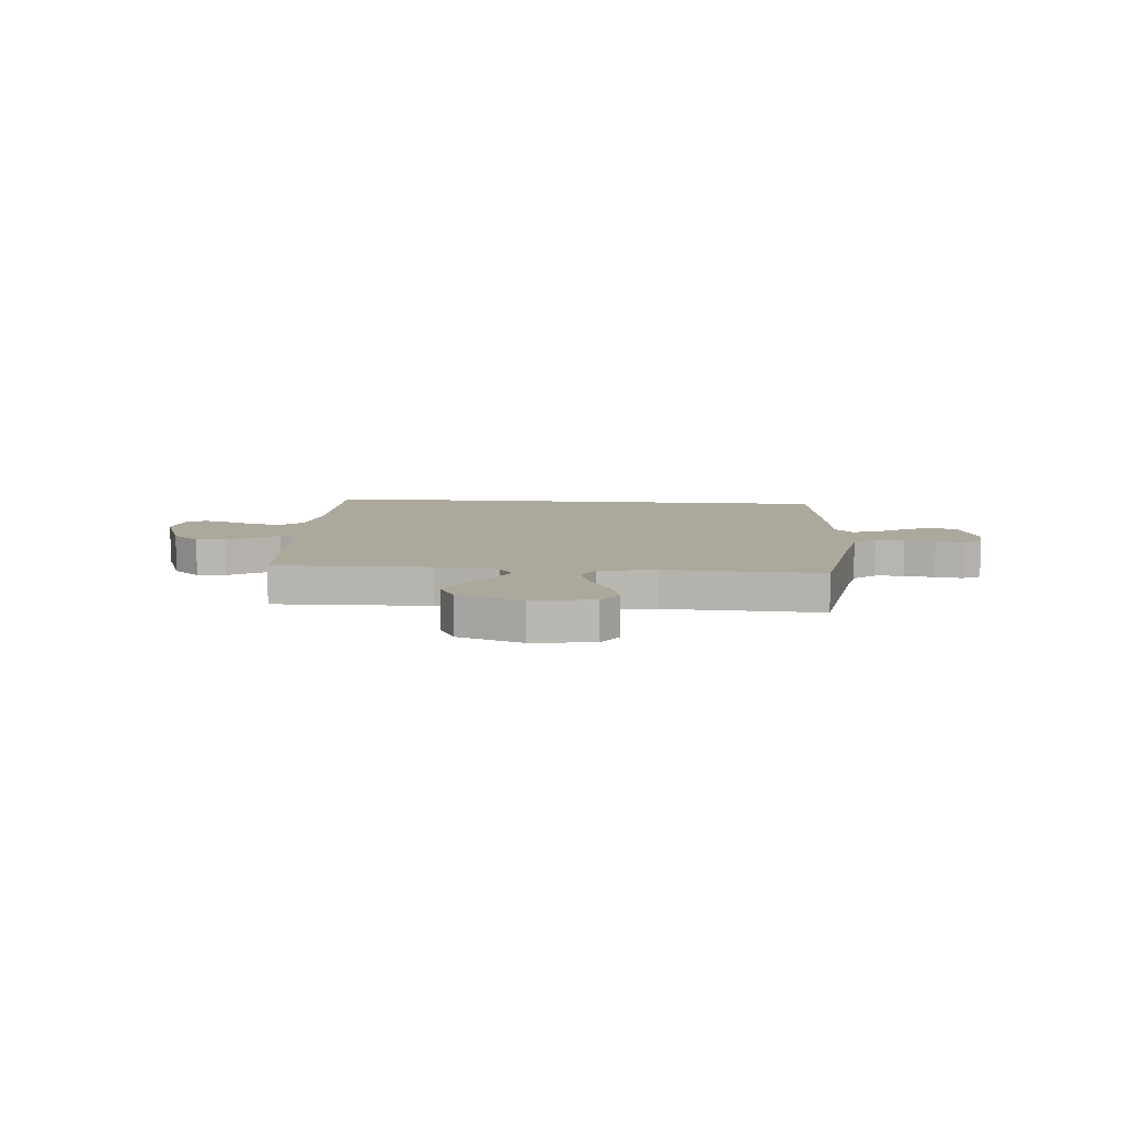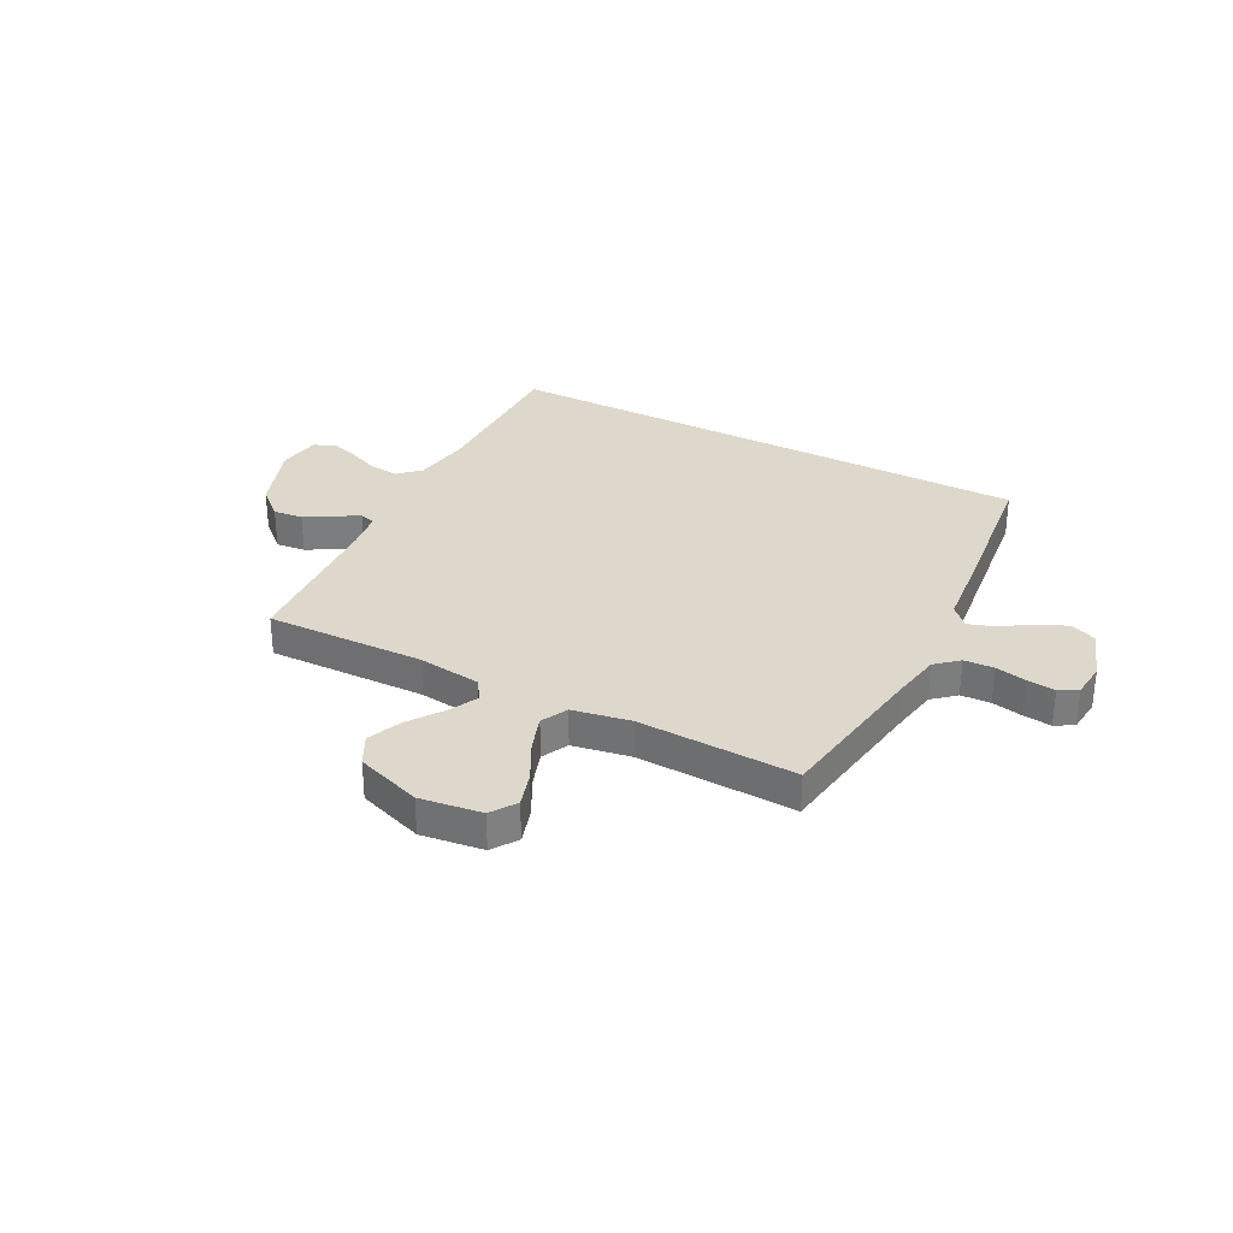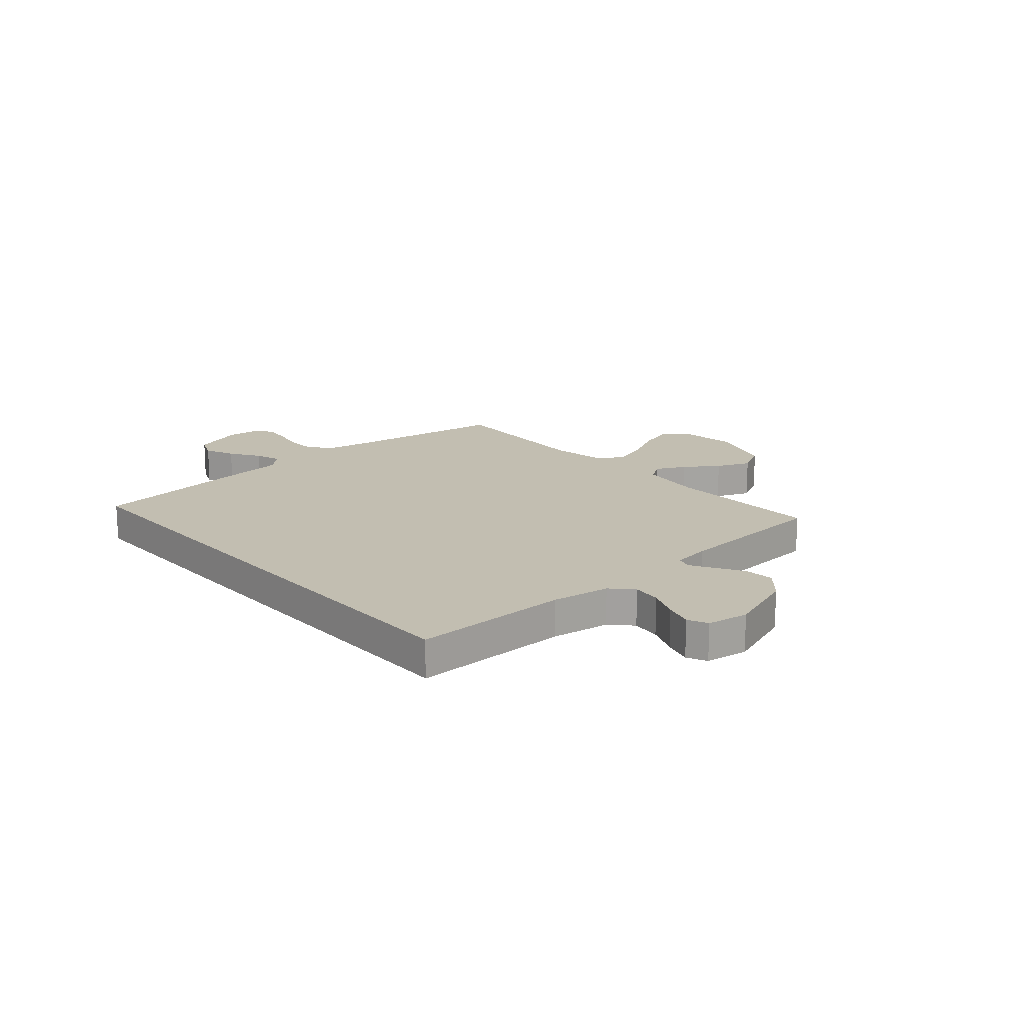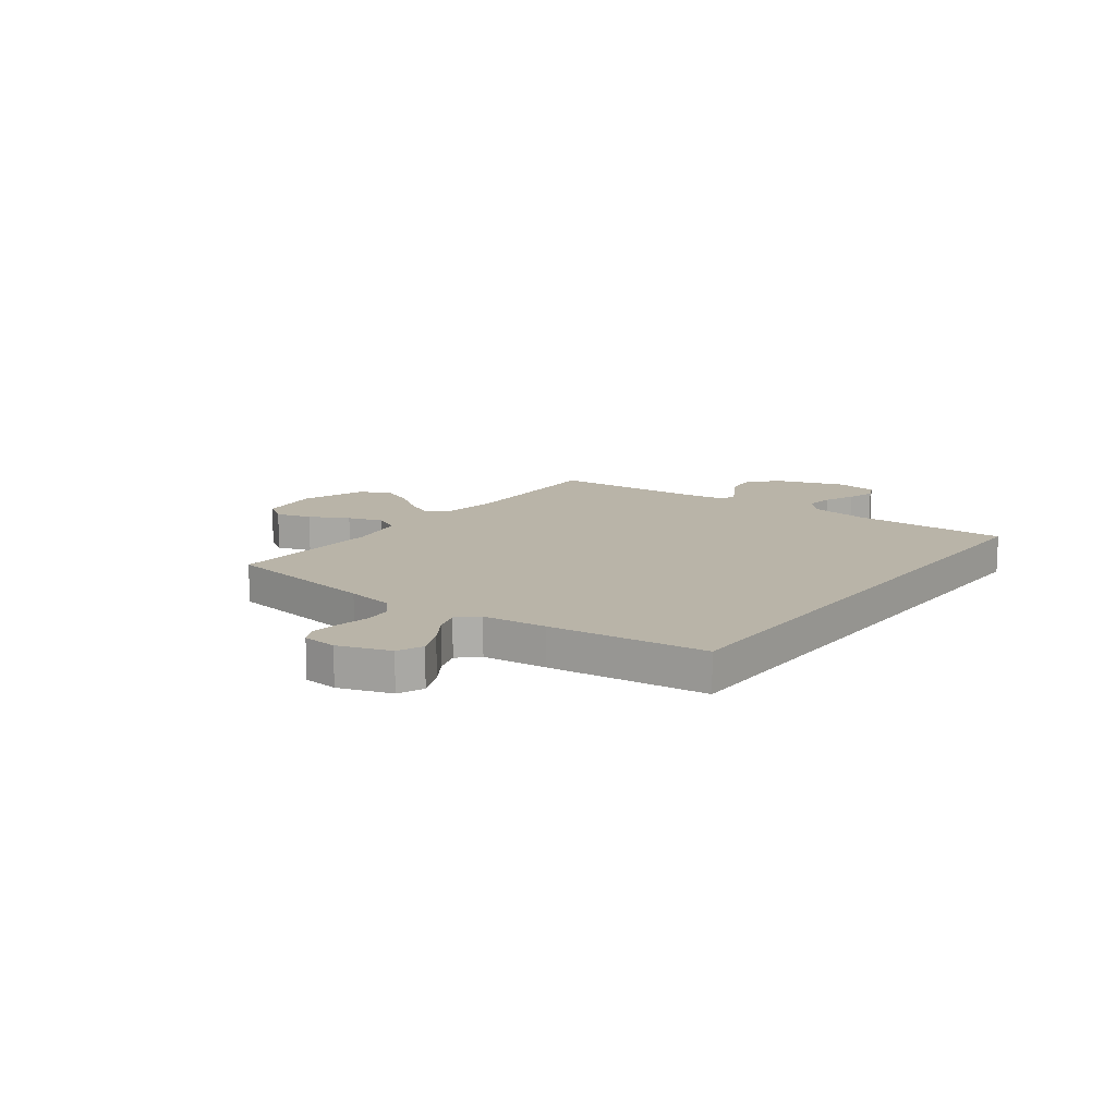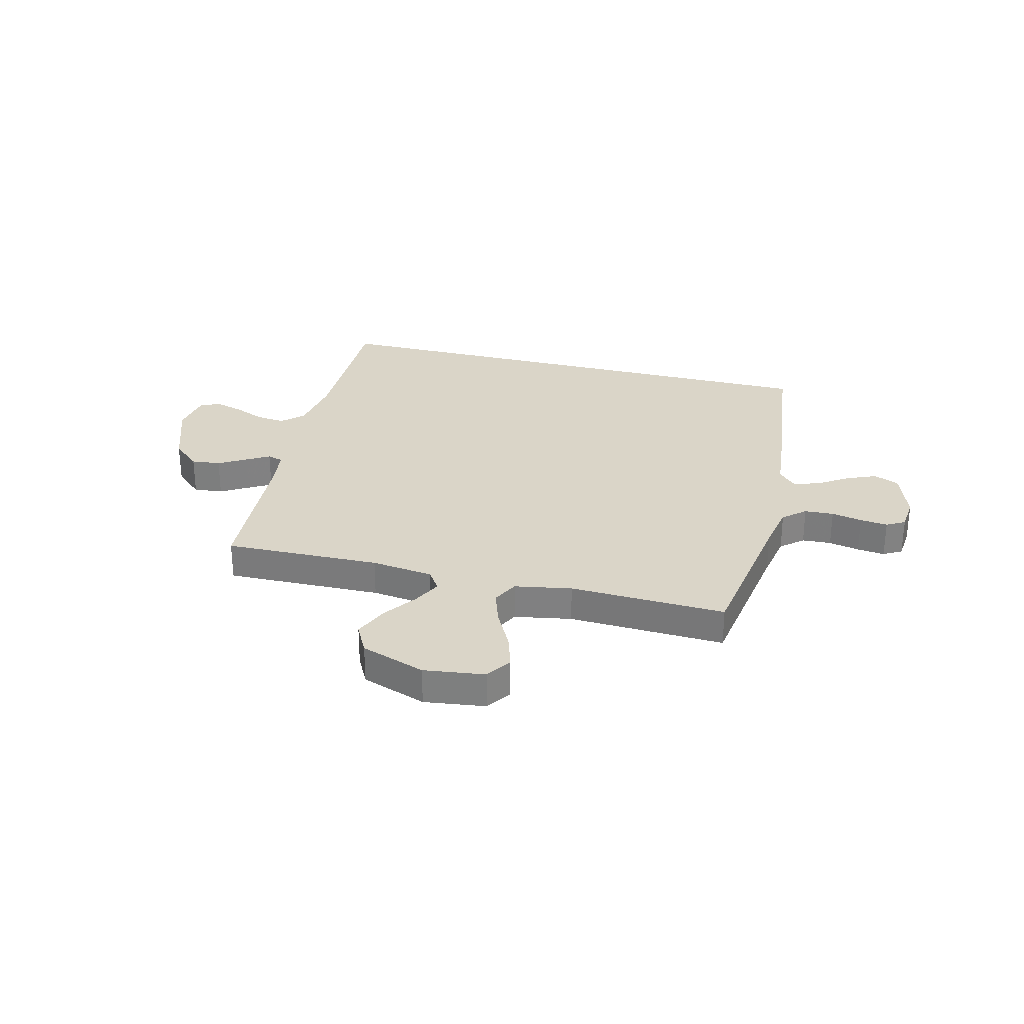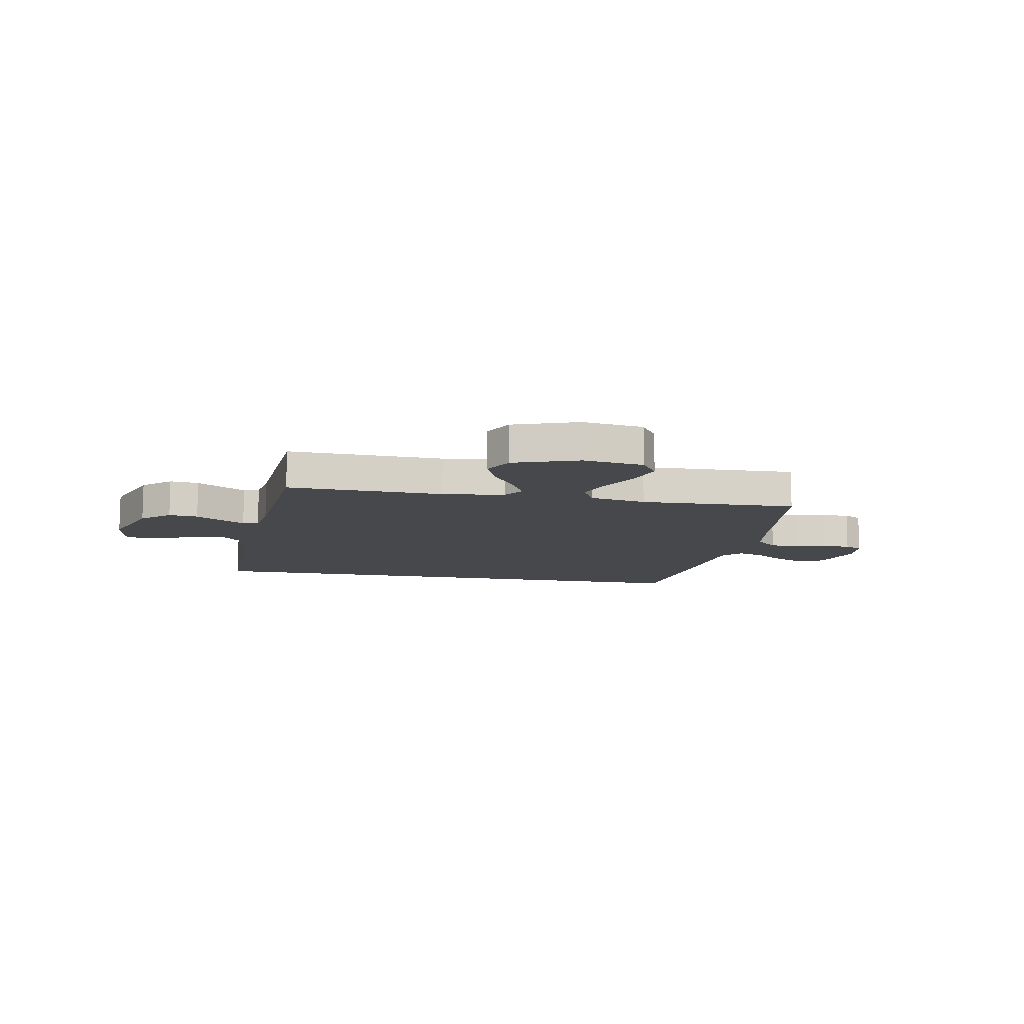
<metadata>
{"format":"obj","ext":"obj","renderer":"f3d","projection":"perspective","resolution":1024,"background":"white","views":[{"elev":8.5,"azim":5.1,"up":"+Y"},{"elev":31.3,"azim":27.8,"up":"+Y"},{"elev":17.1,"azim":-131.0,"up":"+Y"},{"elev":13.3,"azim":126.9,"up":"+Y"},{"elev":29.4,"azim":14.4,"up":"+Y"},{"elev":-11.1,"azim":-10.6,"up":"+Y"}]}
</metadata>
<code>
v 0.5 0.07 0.5
v 0.544 0.07 0.2
v 0.56 0.07 0.108
v 0.602 0.07 0.071
v 0.658 0.07 0.068
v 0.717 0.07 0.08
v 0.77 0.07 0.086
v 0.805 0.07 0.066
v 0.811 0.07 0
v 0.777 0.07 -0.099
v 0.728 0.07 -0.12
v 0.671 0.07 -0.095
v 0.615 0.07 -0.058
v 0.565 0.07 -0.041
v 0.53 0.07 -0.078
v 0.517 0.07 -0.2
v 0.48 0.07 -0.5
v -0.545 0.07 -0.5
v -0.541 0.07 -0.2
v -0.557 0.07 -0.089
v -0.597 0.07 -0.051
v -0.652 0.07 -0.057
v -0.712 0.07 -0.082
v -0.766 0.07 -0.098
v -0.804 0.07 -0.08
v -0.816 0.07 0
v -0.768 0.07 0.133
v -0.714 0.07 0.181
v -0.658 0.07 0.175
v -0.606 0.07 0.144
v -0.562 0.07 0.118
v -0.532 0.07 0.127
v -0.521 0.07 0.2
v -0.5 0.07 0.5
v -0.2 0.07 0.492
v -0.081 0.07 0.507
v -0.054 0.07 0.546
v -0.082 0.07 0.602
v -0.127 0.07 0.666
v -0.154 0.07 0.731
v -0.124 0.07 0.788
v 0 0.07 0.831
v 0.117 0.07 0.815
v 0.149 0.07 0.767
v 0.128 0.07 0.7
v 0.089 0.07 0.626
v 0.066 0.07 0.559
v 0.091 0.07 0.509
v 0.2 0.07 0.489
v 0.5 0 0.5
v 0.544 0 0.2
v 0.56 0 0.108
v 0.602 0 0.071
v 0.658 0 0.068
v 0.717 0 0.08
v 0.77 0 0.086
v 0.805 0 0.066
v 0.811 0 0
v 0.777 0 -0.099
v 0.728 0 -0.12
v 0.671 0 -0.095
v 0.615 0 -0.058
v 0.565 0 -0.041
v 0.53 0 -0.078
v 0.517 0 -0.2
v 0.48 0 -0.5
v -0.545 0 -0.5
v -0.541 0 -0.2
v -0.557 0 -0.089
v -0.597 0 -0.051
v -0.652 0 -0.057
v -0.712 0 -0.082
v -0.766 0 -0.098
v -0.804 0 -0.08
v -0.816 0 0
v -0.768 0 0.133
v -0.714 0 0.181
v -0.658 0 0.175
v -0.606 0 0.144
v -0.562 0 0.118
v -0.532 0 0.127
v -0.521 0 0.2
v -0.5 0 0.5
v -0.2 0 0.492
v -0.081 0 0.507
v -0.054 0 0.546
v -0.082 0 0.602
v -0.127 0 0.666
v -0.154 0 0.731
v -0.124 0 0.788
v 0 0 0.831
v 0.117 0 0.815
v 0.149 0 0.767
v 0.128 0 0.7
v 0.089 0 0.626
v 0.066 0 0.559
v 0.091 0 0.509
v 0.2 0 0.489
f 44 45 46
f 43 44 46
f 42 43 46
f 41 42 46
f 40 41 46
f 39 40 46
f 38 39 46
f 37 38 46 47
f 36 37 47 48
f 33 34 35
f 36 48 49
f 35 36 49
f 33 35 49
f 32 33 49
f 28 29 30
f 27 28 30
f 26 27 30
f 25 26 30
f 24 25 30
f 23 24 30
f 22 23 30
f 21 22 30 31
f 20 21 31 32
f 17 18 19
f 16 17 19
f 15 16 19
f 49 1 2
f 32 49 2
f 20 32 2
f 19 20 2
f 15 19 2
f 14 15 2
f 11 12 13
f 10 11 13
f 9 10 13
f 8 9 13
f 7 8 13
f 6 7 13
f 5 6 13
f 14 2 3
f 14 3 4
f 4 5 13 14
f 95 94 93
f 95 93 92
f 95 92 91
f 95 91 90
f 95 90 89
f 95 89 88
f 95 88 87
f 96 95 87 86
f 97 96 86 85
f 84 83 82
f 98 97 85
f 98 85 84
f 98 84 82
f 98 82 81
f 79 78 77
f 79 77 76
f 79 76 75
f 79 75 74
f 79 74 73
f 79 73 72
f 79 72 71
f 80 79 71 70
f 81 80 70 69
f 68 67 66
f 68 66 65
f 68 65 64
f 51 50 98
f 51 98 81
f 51 81 69
f 51 69 68
f 51 68 64
f 51 64 63
f 62 61 60
f 62 60 59
f 62 59 58
f 62 58 57
f 62 57 56
f 62 56 55
f 62 55 54
f 52 51 63
f 53 52 63
f 63 62 54 53
f 1 50 51 2
f 2 51 52 3
f 3 52 53 4
f 4 53 54 5
f 5 54 55 6
f 6 55 56 7
f 7 56 57 8
f 8 57 58 9
f 9 58 59 10
f 10 59 60 11
f 11 60 61 12
f 12 61 62 13
f 13 62 63 14
f 14 63 64 15
f 15 64 65 16
f 16 65 66 17
f 17 66 67 18
f 18 67 68 19
f 19 68 69 20
f 20 69 70 21
f 21 70 71 22
f 22 71 72 23
f 23 72 73 24
f 24 73 74 25
f 25 74 75 26
f 26 75 76 27
f 27 76 77 28
f 28 77 78 29
f 29 78 79 30
f 30 79 80 31
f 31 80 81 32
f 32 81 82 33
f 33 82 83 34
f 34 83 84 35
f 35 84 85 36
f 36 85 86 37
f 37 86 87 38
f 38 87 88 39
f 39 88 89 40
f 40 89 90 41
f 41 90 91 42
f 42 91 92 43
f 43 92 93 44
f 44 93 94 45
f 45 94 95 46
f 46 95 96 47
f 47 96 97 48
f 48 97 98 49
f 49 98 50 1

</code>
